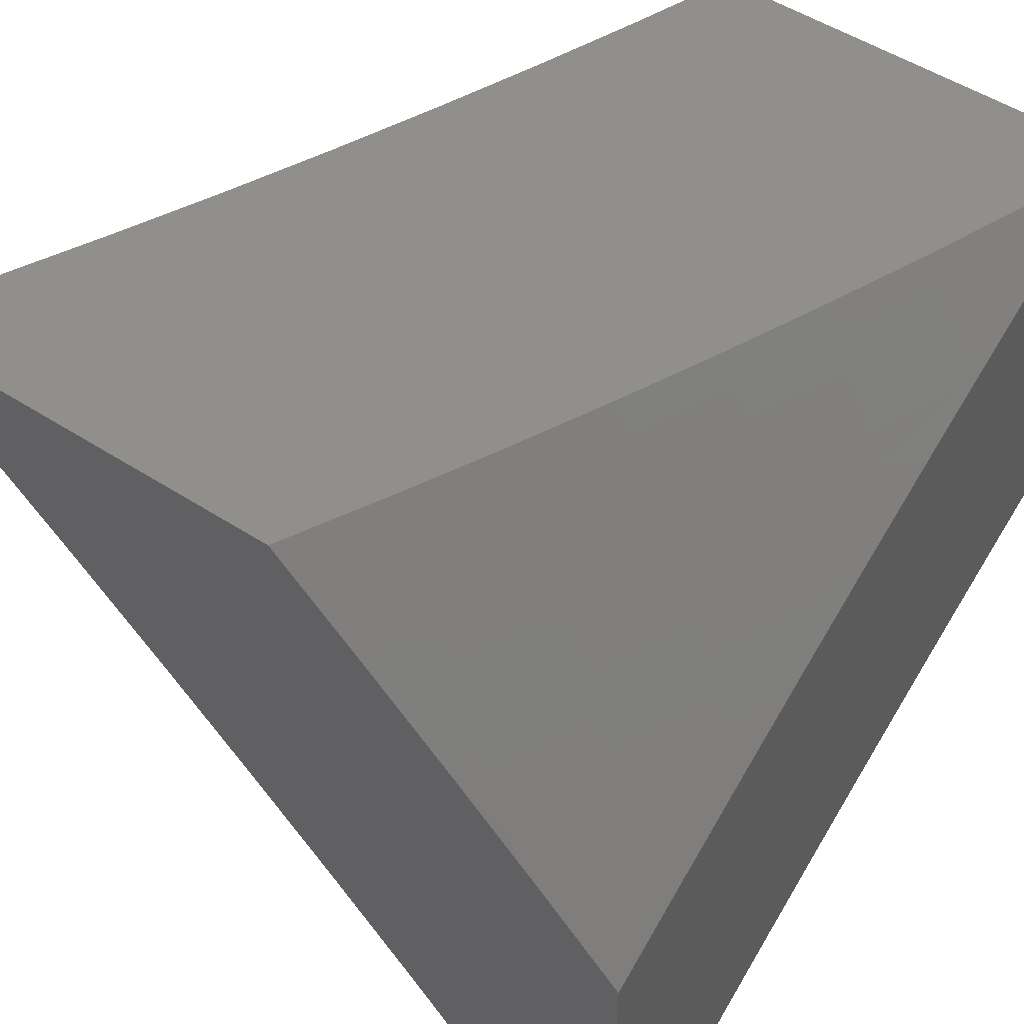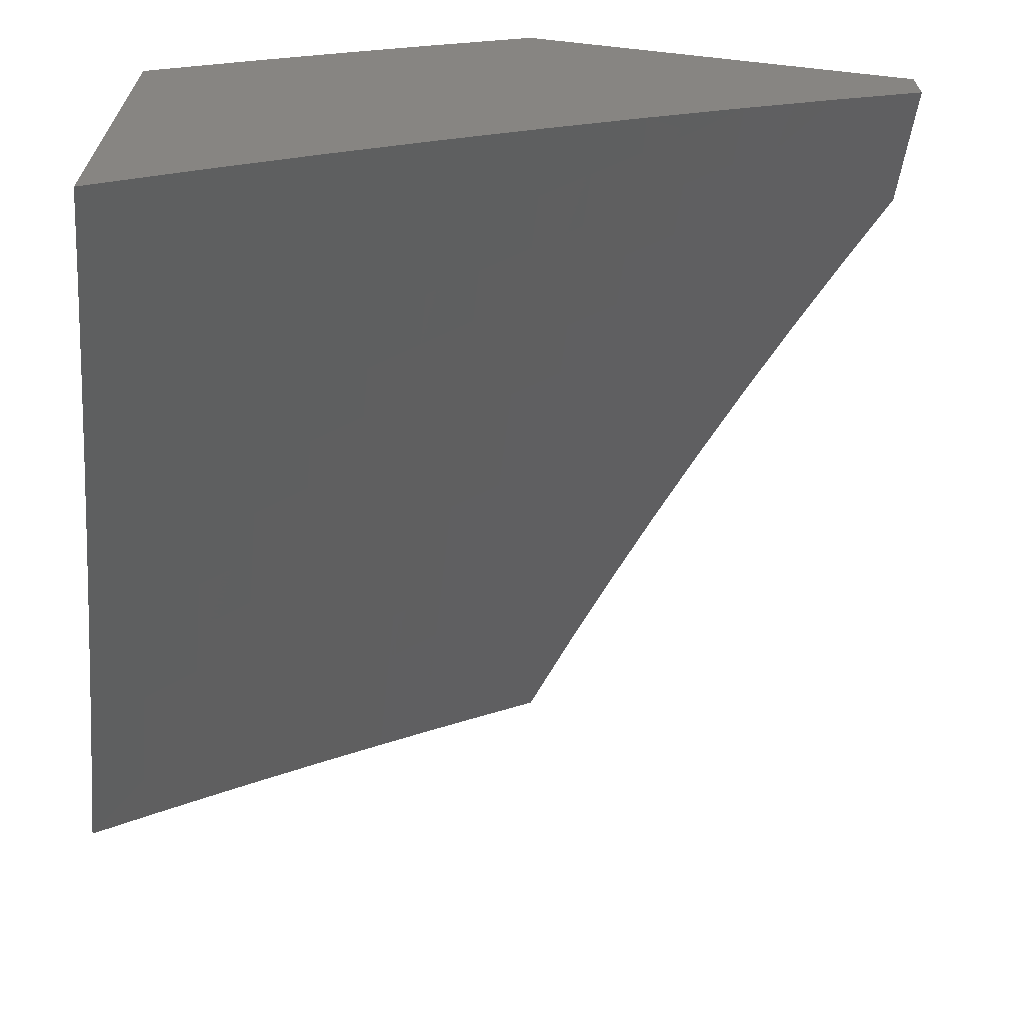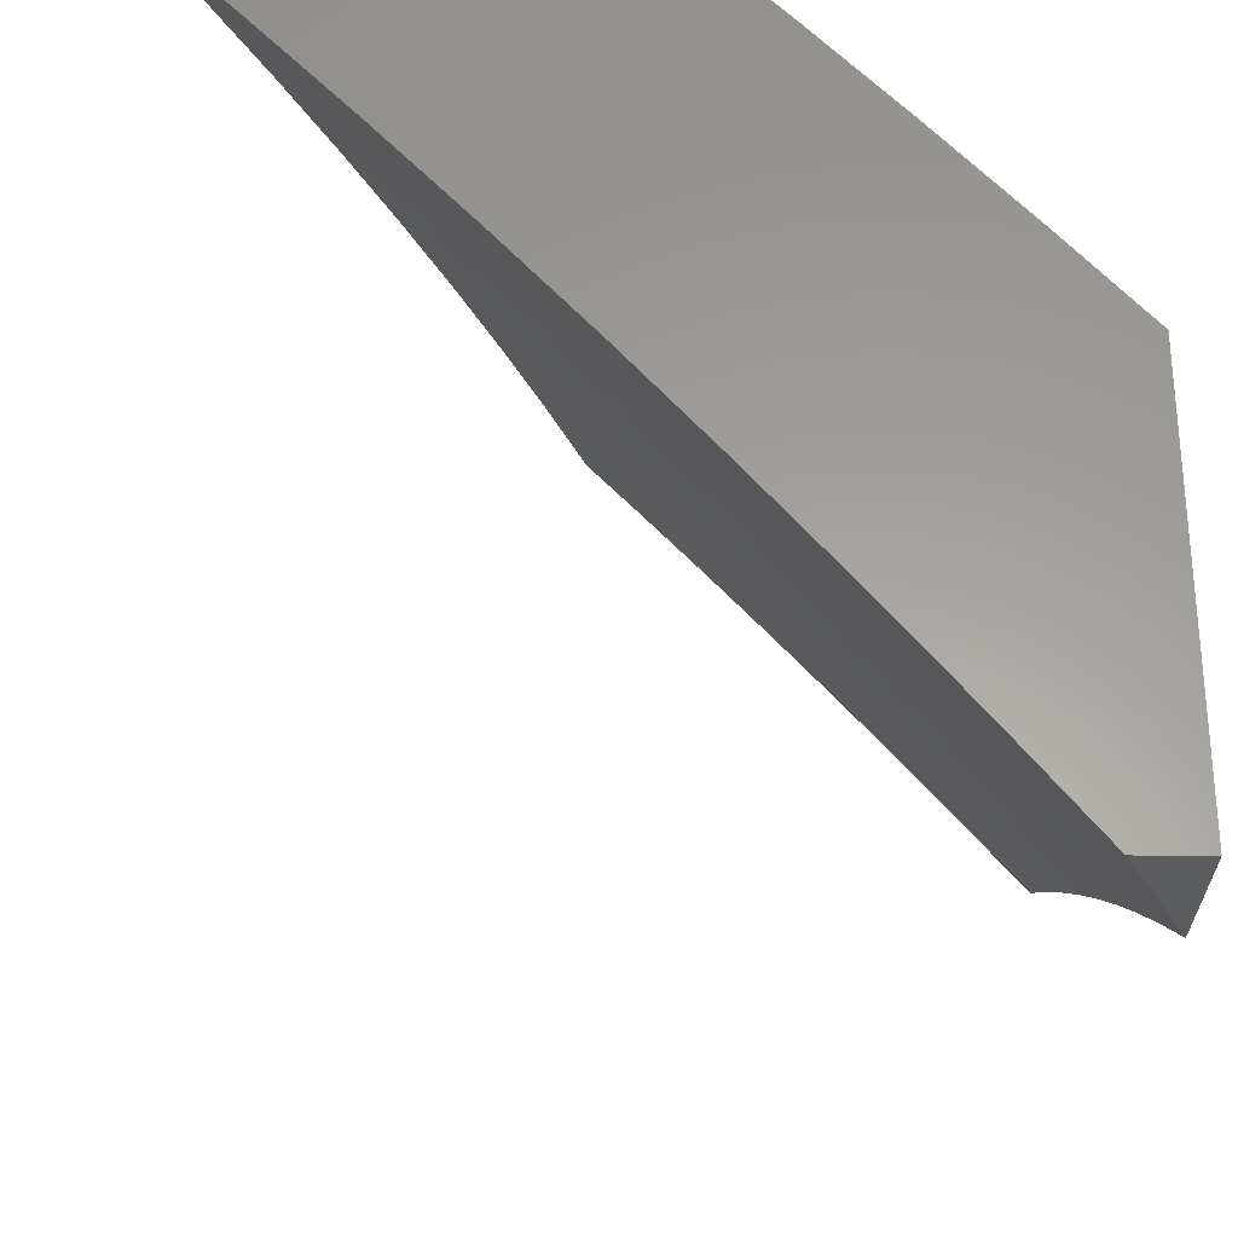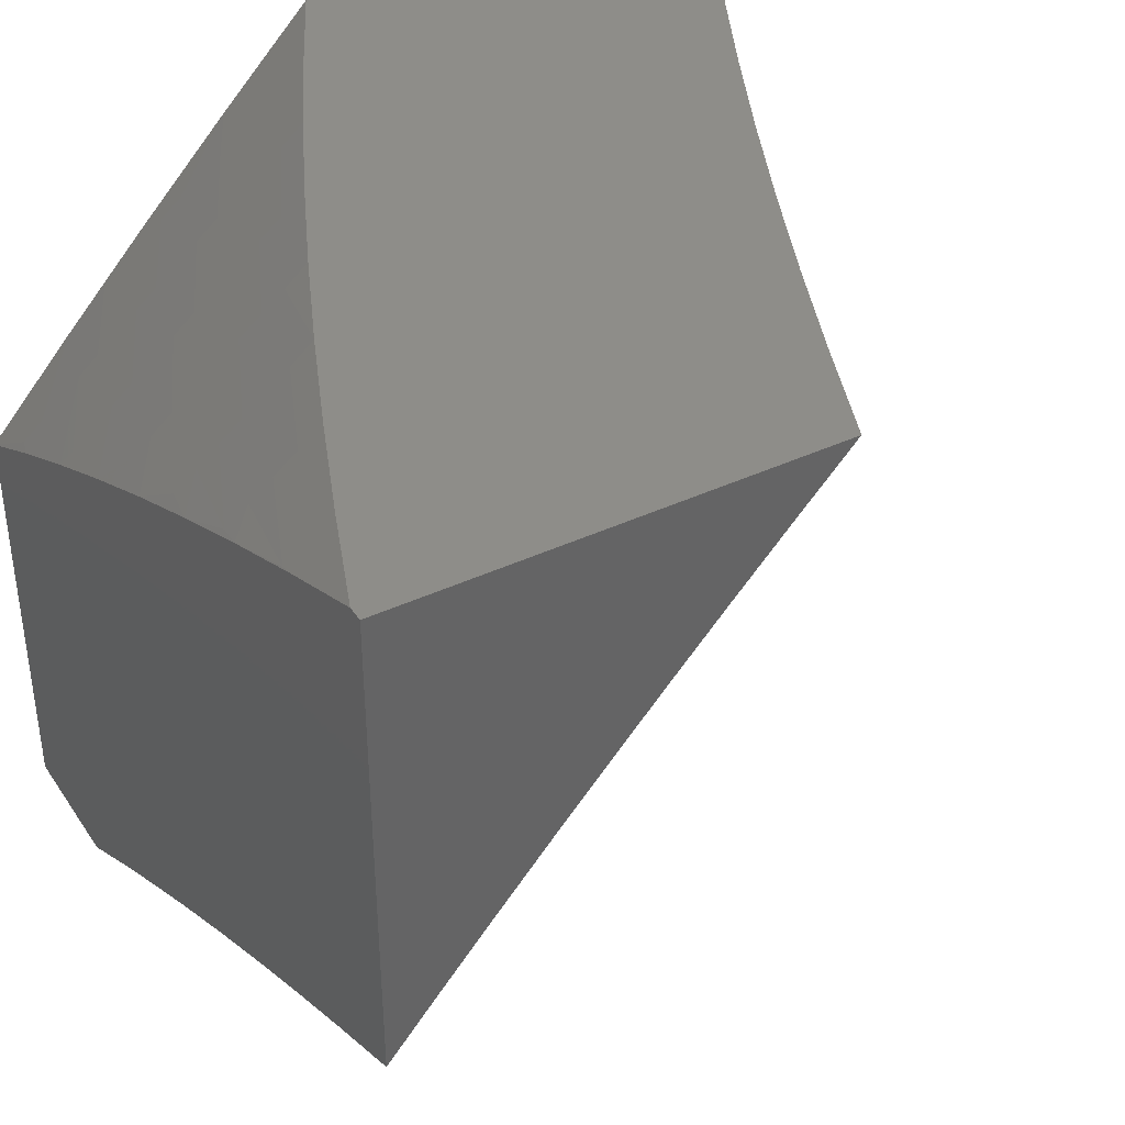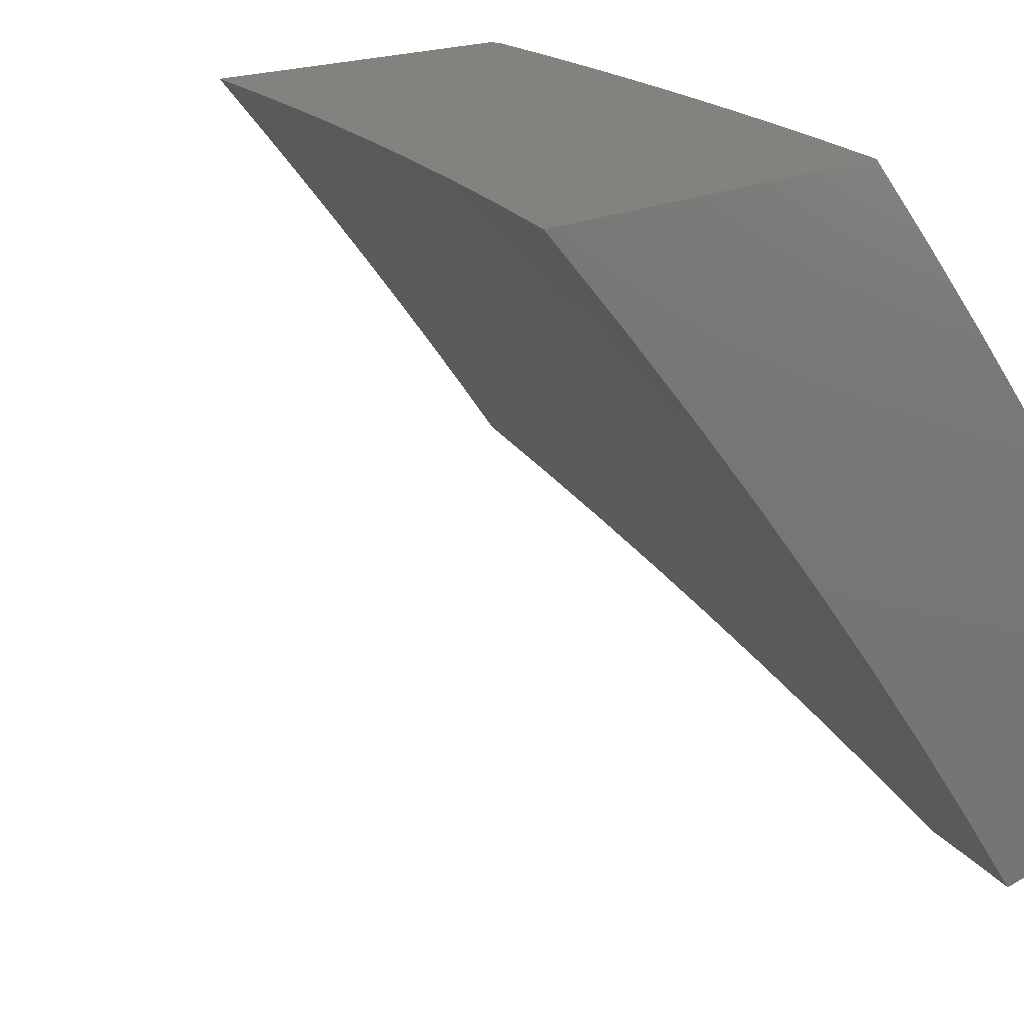
<metadata>
{"format":"stl","ext":"stl","renderer":"f3d","projection":"perspective","resolution":1024,"background":"white","views":[{"elev":51.7,"azim":125.0,"up":"+Z"},{"elev":-68.2,"azim":83.8,"up":"+Y"},{"elev":-29.2,"azim":88.8,"up":"+Z"},{"elev":39.7,"azim":-120.2,"up":"+Z"},{"elev":17.3,"azim":43.0,"up":"+Z"}]}
</metadata>
<code>
# stl→obj: 274 verts, 544 faces
v 3.915 7.96 7
v 3.821 7.952 7.065
v 3.829 8 7
v 3.741 7.988 7.065
v 3.728 8 7.058
v 3.721 7.945 7.13
v 3.641 7.981 7.13
v 3.701 7.902 7.194
v 3.621 7.937 7.194
v 3.68 7.858 7.258
v 3.601 7.893 7.258
v 3.66 7.814 7.322
v 3.581 7.849 7.322
v 3.639 7.77 7.385
v 3.561 7.804 7.385
v 3.618 7.725 7.449
v 3.54 7.759 7.449
v 3.597 7.68 7.511
v 3.519 7.714 7.511
v 3.575 7.634 7.574
v 3.499 7.668 7.574
v 3.554 7.588 7.636
v 3.477 7.621 7.636
v 3.532 7.541 7.697
v 3.456 7.575 7.697
v 3.51 7.494 7.759
v 3.435 7.528 7.759
v 3.488 7.447 7.82
v 3.413 7.48 7.82
v 3.466 7.4 7.88
v 3.391 7.432 7.88
v 3.443 7.352 7.94
v 3.369 7.384 7.94
v 3.382 7.32 8
v 3.256 7.375 8
v 3.901 7.915 7.065
v 4 7.92 7
v 3.981 7.877 7.065
v 4 7.814 7.131
v 3.96 7.834 7.13
v 3.938 7.792 7.194
v 3.88 7.872 7.13
v 3.859 7.829 7.194
v 3.801 7.909 7.13
v 3.78 7.866 7.194
v 4 7.706 7.261
v 3.994 7.71 7.258
v 3.916 7.749 7.258
v 3.972 7.667 7.322
v 3.894 7.705 7.322
v 3.949 7.623 7.385
v 3.872 7.661 7.385
v 3.927 7.579 7.449
v 3.85 7.617 7.449
v 3.903 7.535 7.511
v 3.827 7.572 7.511
v 3.88 7.49 7.574
v 3.804 7.527 7.574
v 3.857 7.445 7.636
v 3.781 7.482 7.636
v 3.833 7.399 7.697
v 3.758 7.436 7.697
v 3.809 7.353 7.759
v 3.735 7.39 7.759
v 3.785 7.307 7.82
v 3.711 7.343 7.82
v 3.761 7.26 7.88
v 3.688 7.296 7.88
v 3.737 7.213 7.94
v 3.664 7.249 7.94
v 3.632 7.205 8
v 3.59 7.284 7.94
v 3.508 7.264 8
v 3.517 7.318 7.94
v 4 7.596 7.388
v 4 7.484 7.514
v 3.98 7.497 7.511
v 3.956 7.452 7.574
v 3.932 7.407 7.636
v 3.908 7.362 7.697
v 3.884 7.316 7.759
v 3.859 7.27 7.82
v 3.834 7.223 7.88
v 3.81 7.177 7.94
v 3.756 7.144 8
v 4 7.37 7.638
v 3.982 7.324 7.697
v 4 7.254 7.761
v 3.958 7.278 7.759
v 3.933 7.232 7.82
v 4 7.136 7.881
v 3.98 7.148 7.88
v 3.908 7.186 7.88
v 3.954 7.101 7.94
v 3.882 7.139 7.94
v 3.878 7.081 8
v 4 7.016 8
v 3.128 7.427 8
v 3.221 7.447 7.94
v 3.295 7.416 7.94
v 3.317 7.465 7.88
v 3.338 7.513 7.82
v 3.359 7.56 7.759
v 3.38 7.608 7.697
v 3.401 7.654 7.636
v 3.422 7.701 7.574
v 3.442 7.747 7.511
v 3.462 7.793 7.449
v 3.482 7.838 7.385
v 3.502 7.883 7.322
v 3.522 7.927 7.258
v 3.542 7.972 7.194
v 3.627 8 7.114
v 3 7.478 8
v 3.072 7.507 7.94
v 3.146 7.478 7.94
v 3.167 7.527 7.88
v 3.242 7.496 7.88
v 3.187 7.575 7.82
v 3.263 7.544 7.82
v 3.207 7.623 7.759
v 3.283 7.592 7.759
v 3.227 7.671 7.697
v 3.304 7.64 7.697
v 3.247 7.718 7.636
v 3.324 7.687 7.636
v 3.267 7.765 7.574
v 3.344 7.733 7.574
v 3.287 7.811 7.511
v 3.364 7.78 7.511
v 3.306 7.857 7.449
v 3.384 7.825 7.449
v 3.325 7.903 7.385
v 3.404 7.871 7.385
v 3.344 7.948 7.322
v 3.423 7.916 7.322
v 3.363 7.993 7.258
v 3.443 7.961 7.258
v 3.421 8 7.221
v 3.524 8 7.168
v 3 7.545 7.929
v 3.092 7.556 7.88
v 3.016 7.586 7.88
v 3 7.612 7.858
v 3.035 7.634 7.82
v 3 7.679 7.786
v 3.055 7.683 7.759
v 3 7.744 7.713
v 3.074 7.731 7.697
v 3 7.809 7.64
v 3.093 7.778 7.636
v 3.016 7.807 7.636
v 3.034 7.855 7.574
v 3 7.873 7.566
v 3.052 7.902 7.511
v 3 7.937 7.492
v 3.07 7.948 7.449
v 3 8 7.417
v 3.088 7.995 7.385
v 3.106 8 7.371
v 3.167 7.965 7.385
v 3.212 8 7.322
v 3.246 7.934 7.385
v 3.265 7.98 7.322
v 3.317 8 7.273
v 3.759 7.823 7.258
v 3.838 7.786 7.258
v 3.738 7.779 7.322
v 3.816 7.742 7.322
v 3.717 7.734 7.385
v 3.795 7.698 7.385
v 3.695 7.69 7.449
v 3.773 7.654 7.449
v 3.674 7.645 7.511
v 3.751 7.609 7.511
v 3.652 7.599 7.574
v 3.728 7.564 7.574
v 3.63 7.553 7.636
v 3.706 7.518 7.636
v 3.608 7.507 7.697
v 3.683 7.472 7.697
v 3.585 7.46 7.759
v 3.66 7.425 7.759
v 3.563 7.413 7.82
v 3.637 7.379 7.82
v 3.54 7.366 7.88
v 3.614 7.331 7.88
v 3.112 7.605 7.82
v 3.131 7.653 7.759
v 3.151 7.701 7.697
v 3.17 7.749 7.636
v 3.189 7.796 7.574
v 3.112 7.826 7.574
v 3.209 7.842 7.511
v 3.13 7.872 7.511
v 3.228 7.889 7.449
v 3.149 7.919 7.449
v 3.145 8 7.948
v 3.019 8 8
v 3.152 7.976 7.971
v 3.144 7.951 8
v 3.277 7.925 7.971
v 3.269 7.901 8
v 3.4 7.873 7.971
v 3.393 7.848 8
v 3.524 7.818 7.971
v 3.516 7.794 8
v 3.647 7.762 7.971
v 3.639 7.738 8
v 3.769 7.703 7.971
v 3.76 7.679 8
v 3.892 7.642 7.971
v 3.88 7.619 8
v 4 7.557 8
v 4 7.671 7.885
v 3.903 7.664 7.942
v 3.78 7.726 7.942
v 3.657 7.785 7.942
v 3.534 7.841 7.942
v 3.41 7.896 7.942
v 3.286 7.949 7.942
v 3.161 7.999 7.942
v 3.27 8 7.895
v 3.296 7.972 7.913
v 3.305 7.995 7.884
v 3.43 7.942 7.884
v 3.44 7.965 7.855
v 3.565 7.91 7.855
v 3.575 7.933 7.826
v 3.7 7.875 7.826
v 3.711 7.898 7.797
v 3.835 7.838 7.797
v 3.846 7.86 7.767
v 3.97 7.798 7.767
v 3.981 7.82 7.738
v 4 7.782 7.768
v 3.992 7.842 7.708
v 4 7.892 7.649
v 3.878 7.926 7.678
v 3.889 7.948 7.649
v 3.761 8 7.659
v 3.899 7.97 7.619
v 3.881 8 7.595
v 3.91 7.991 7.589
v 4 8 7.529
v 3.948 7.754 7.826
v 3.937 7.732 7.855
v 3.926 7.709 7.884
v 3.802 7.771 7.884
v 3.791 7.748 7.913
v 3.668 7.807 7.913
v 3.752 7.986 7.678
v 3.639 8 7.721
v 3.742 7.964 7.708
v 3.731 7.942 7.738
v 3.867 7.904 7.708
v 3.857 7.882 7.738
v 3.596 7.978 7.767
v 3.517 8 7.781
v 3.585 7.955 7.797
v 3.45 7.988 7.826
v 3.394 8 7.839
v 3.42 7.919 7.913
v 3.545 7.864 7.913
v 3.555 7.887 7.884
v 3.689 7.853 7.855
v 3.824 7.816 7.826
v 3.959 7.776 7.797
v 3.679 7.83 7.884
v 3.721 7.92 7.767
v 3.813 7.793 7.855
v 3.914 7.687 7.913
v 4 8 7
v 3 8 8
f 1 2 3
f 3 2 4
f 3 4 5
f 5 4 6
f 5 6 7
f 7 6 8
f 7 8 9
f 9 8 10
f 9 10 11
f 11 10 12
f 11 12 13
f 13 12 14
f 13 14 15
f 15 14 16
f 15 16 17
f 17 16 18
f 17 18 19
f 19 18 20
f 19 20 21
f 21 20 22
f 21 22 23
f 23 22 24
f 23 24 25
f 25 24 26
f 25 26 27
f 27 26 28
f 27 28 29
f 29 28 30
f 29 30 31
f 31 30 32
f 31 32 33
f 33 32 34
f 33 34 35
f 2 1 36
f 36 1 37
f 36 37 38
f 38 37 39
f 38 39 40
f 40 39 41
f 40 41 42
f 42 41 43
f 42 43 44
f 44 43 45
f 44 45 6
f 6 45 8
f 39 46 41
f 41 46 47
f 41 47 48
f 48 47 49
f 48 49 50
f 50 49 51
f 50 51 52
f 52 51 53
f 52 53 54
f 54 53 55
f 54 55 56
f 56 55 57
f 56 57 58
f 58 57 59
f 58 59 60
f 60 59 61
f 60 61 62
f 62 61 63
f 62 63 64
f 64 63 65
f 64 65 66
f 66 65 67
f 66 67 68
f 68 67 69
f 68 69 70
f 70 69 71
f 70 71 72
f 72 71 73
f 72 73 74
f 74 73 32
f 74 32 30
f 47 46 49
f 49 46 75
f 49 75 51
f 51 75 53
f 75 76 53
f 53 76 77
f 53 77 55
f 55 77 78
f 55 78 57
f 57 78 79
f 57 79 59
f 59 79 80
f 59 80 61
f 61 80 81
f 61 81 63
f 63 81 82
f 63 82 65
f 65 82 83
f 65 83 67
f 67 83 84
f 67 84 69
f 69 84 85
f 69 85 71
f 77 76 78
f 78 76 86
f 78 86 79
f 79 86 80
f 80 86 87
f 87 86 88
f 87 88 89
f 89 88 90
f 89 90 81
f 81 90 82
f 88 91 90
f 90 91 92
f 90 92 93
f 93 92 94
f 93 94 95
f 95 94 96
f 95 96 84
f 84 96 85
f 92 91 94
f 94 91 97
f 94 97 96
f 73 34 32
f 98 99 35
f 35 99 100
f 35 100 33
f 33 100 101
f 33 101 31
f 31 101 102
f 31 102 29
f 29 102 103
f 29 103 27
f 27 103 104
f 27 104 25
f 25 104 105
f 25 105 23
f 23 105 106
f 23 106 21
f 21 106 107
f 21 107 19
f 19 107 108
f 19 108 17
f 17 108 109
f 17 109 15
f 15 109 110
f 15 110 13
f 13 110 111
f 13 111 11
f 11 111 112
f 11 112 9
f 9 112 113
f 9 113 7
f 7 113 5
f 114 115 98
f 98 115 116
f 98 116 99
f 99 116 117
f 99 117 118
f 118 117 119
f 118 119 120
f 120 119 121
f 120 121 122
f 122 121 123
f 122 123 124
f 124 123 125
f 124 125 126
f 126 125 127
f 126 127 128
f 128 127 129
f 128 129 130
f 130 129 131
f 130 131 132
f 132 131 133
f 132 133 134
f 134 133 135
f 134 135 136
f 136 135 137
f 136 137 138
f 138 137 139
f 138 139 140
f 114 141 115
f 115 141 142
f 115 142 116
f 116 142 117
f 142 141 143
f 143 141 144
f 143 144 145
f 145 144 146
f 145 146 147
f 147 146 148
f 147 148 149
f 149 148 150
f 149 150 151
f 151 150 152
f 151 152 153
f 153 152 150
f 153 150 154
f 153 154 155
f 155 154 156
f 155 156 157
f 157 156 158
f 157 158 159
f 159 158 160
f 159 160 161
f 161 160 162
f 161 162 163
f 163 162 164
f 163 164 133
f 133 164 135
f 162 165 164
f 164 165 135
f 135 165 137
f 137 165 139
f 113 112 140
f 140 112 111
f 140 111 138
f 138 111 110
f 138 110 136
f 136 110 109
f 136 109 134
f 134 109 108
f 134 108 132
f 132 108 107
f 132 107 130
f 130 107 106
f 130 106 128
f 128 106 105
f 128 105 126
f 126 105 104
f 126 104 124
f 124 104 103
f 124 103 122
f 122 103 102
f 122 102 120
f 120 102 101
f 120 101 118
f 118 101 100
f 118 100 99
f 6 4 44
f 44 4 2
f 44 2 42
f 42 2 36
f 42 36 40
f 40 36 38
f 10 8 166
f 166 8 45
f 166 45 167
f 167 45 43
f 167 43 48
f 48 43 41
f 12 10 168
f 168 10 166
f 168 166 169
f 169 166 167
f 169 167 50
f 50 167 48
f 14 12 170
f 170 12 168
f 170 168 171
f 171 168 169
f 171 169 52
f 52 169 50
f 16 14 172
f 172 14 170
f 172 170 173
f 173 170 171
f 173 171 54
f 54 171 52
f 18 16 174
f 174 16 172
f 174 172 175
f 175 172 173
f 175 173 56
f 56 173 54
f 20 18 176
f 176 18 174
f 176 174 177
f 177 174 175
f 177 175 58
f 58 175 56
f 22 20 178
f 178 20 176
f 178 176 179
f 179 176 177
f 179 177 60
f 60 177 58
f 24 22 180
f 180 22 178
f 180 178 181
f 181 178 179
f 181 179 62
f 62 179 60
f 26 24 182
f 182 24 180
f 182 180 183
f 183 180 181
f 183 181 64
f 64 181 62
f 28 26 184
f 184 26 182
f 184 182 185
f 185 182 183
f 185 183 66
f 66 183 64
f 30 28 186
f 186 28 184
f 186 184 187
f 187 184 185
f 187 185 68
f 68 185 66
f 72 74 186
f 186 74 30
f 72 186 187
f 70 72 187
f 70 187 68
f 89 81 80
f 87 89 80
f 95 84 83
f 90 93 82
f 82 93 83
f 93 95 83
f 119 117 188
f 188 117 142
f 188 142 145
f 145 142 143
f 121 119 189
f 189 119 188
f 189 188 147
f 147 188 145
f 123 121 190
f 190 121 189
f 190 189 149
f 149 189 147
f 125 123 191
f 191 123 190
f 191 190 151
f 151 190 149
f 127 125 192
f 192 125 191
f 192 191 193
f 193 191 151
f 193 151 153
f 129 127 194
f 194 127 192
f 194 192 195
f 195 192 193
f 195 193 155
f 155 193 153
f 163 133 131
f 131 129 196
f 196 129 194
f 196 194 197
f 197 194 195
f 197 195 157
f 157 195 155
f 163 196 161
f 161 196 197
f 161 197 159
f 159 197 157
f 196 163 131
f 198 199 200
f 200 199 201
f 200 201 202
f 202 201 203
f 202 203 204
f 204 203 205
f 204 205 206
f 206 205 207
f 206 207 208
f 208 207 209
f 208 209 210
f 210 209 211
f 210 211 212
f 212 211 213
f 212 213 214
f 214 215 212
f 212 215 216
f 212 216 210
f 210 216 217
f 210 217 208
f 208 217 218
f 208 218 206
f 206 218 219
f 206 219 204
f 204 219 220
f 204 220 202
f 202 220 221
f 202 221 200
f 200 221 222
f 200 222 198
f 198 222 223
f 223 222 224
f 223 224 225
f 225 224 226
f 225 226 227
f 227 226 228
f 227 228 229
f 229 228 230
f 229 230 231
f 231 230 232
f 231 232 233
f 233 232 234
f 233 234 235
f 235 234 236
f 235 236 237
f 237 236 238
f 237 238 239
f 239 238 240
f 239 240 241
f 241 240 242
f 241 242 243
f 243 242 244
f 243 244 245
f 245 244 242
f 245 242 238
f 238 242 240
f 236 246 215
f 215 246 247
f 215 247 248
f 248 247 249
f 248 249 250
f 250 249 251
f 250 251 218
f 218 251 219
f 239 241 252
f 252 241 253
f 252 253 254
f 254 253 255
f 254 255 256
f 256 255 257
f 256 257 237
f 237 257 235
f 255 253 258
f 258 253 259
f 258 259 260
f 260 259 261
f 260 261 229
f 229 261 227
f 259 262 261
f 261 262 227
f 227 262 225
f 225 262 223
f 224 222 221
f 224 221 263
f 263 221 220
f 263 220 264
f 264 220 219
f 264 219 251
f 224 263 226
f 226 263 265
f 226 265 228
f 228 265 266
f 228 266 230
f 230 266 267
f 230 267 232
f 232 267 268
f 232 268 234
f 234 268 236
f 265 263 264
f 265 264 269
f 269 264 251
f 269 251 249
f 229 231 260
f 260 231 270
f 260 270 258
f 258 270 255
f 250 218 217
f 265 269 266
f 266 269 271
f 266 271 267
f 267 271 246
f 267 246 268
f 268 246 236
f 271 269 249
f 257 255 270
f 257 270 233
f 233 270 231
f 239 252 254
f 239 254 256
f 250 217 272
f 272 217 216
f 272 216 215
f 246 271 247
f 247 271 249
f 235 257 233
f 237 239 256
f 215 248 272
f 272 248 250
f 37 1 273
f 273 1 3
f 97 91 214
f 214 91 88
f 214 88 86
f 214 86 215
f 215 86 76
f 215 76 236
f 236 76 75
f 236 75 238
f 238 75 46
f 238 46 245
f 245 46 39
f 245 39 273
f 273 39 37
f 98 203 114
f 114 203 201
f 114 201 274
f 274 201 199
f 203 98 205
f 205 98 35
f 205 35 207
f 207 35 34
f 207 34 209
f 209 34 73
f 209 73 211
f 211 73 71
f 211 71 213
f 213 71 85
f 213 85 214
f 214 85 96
f 214 96 97
f 158 156 274
f 274 156 154
f 274 154 150
f 150 148 274
f 274 148 146
f 274 146 144
f 144 141 274
f 274 141 114
f 273 3 245
f 245 3 5
f 245 5 113
f 245 113 243
f 243 113 140
f 243 140 241
f 241 140 139
f 241 139 253
f 253 139 165
f 253 165 259
f 259 165 162
f 259 162 262
f 262 162 160
f 262 160 223
f 223 160 158
f 223 158 198
f 198 158 274
f 198 274 199

</code>
